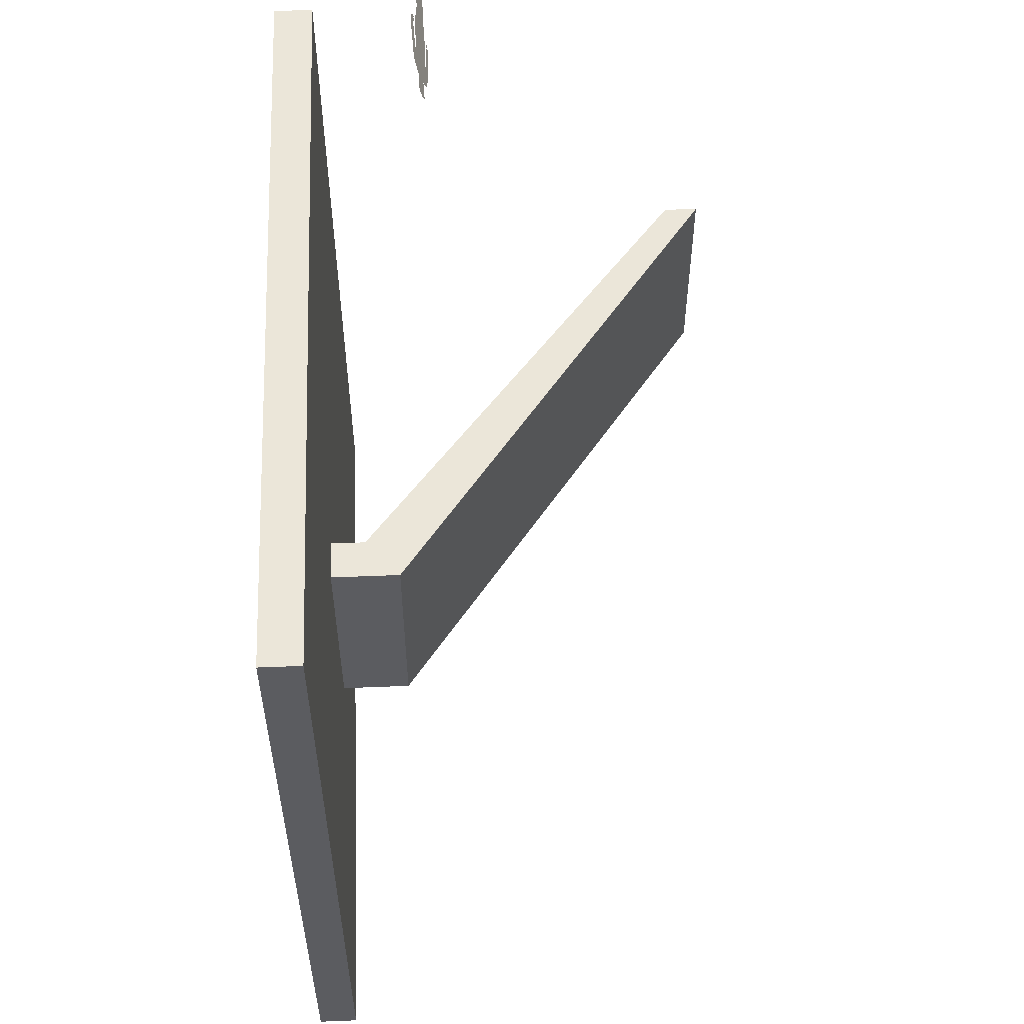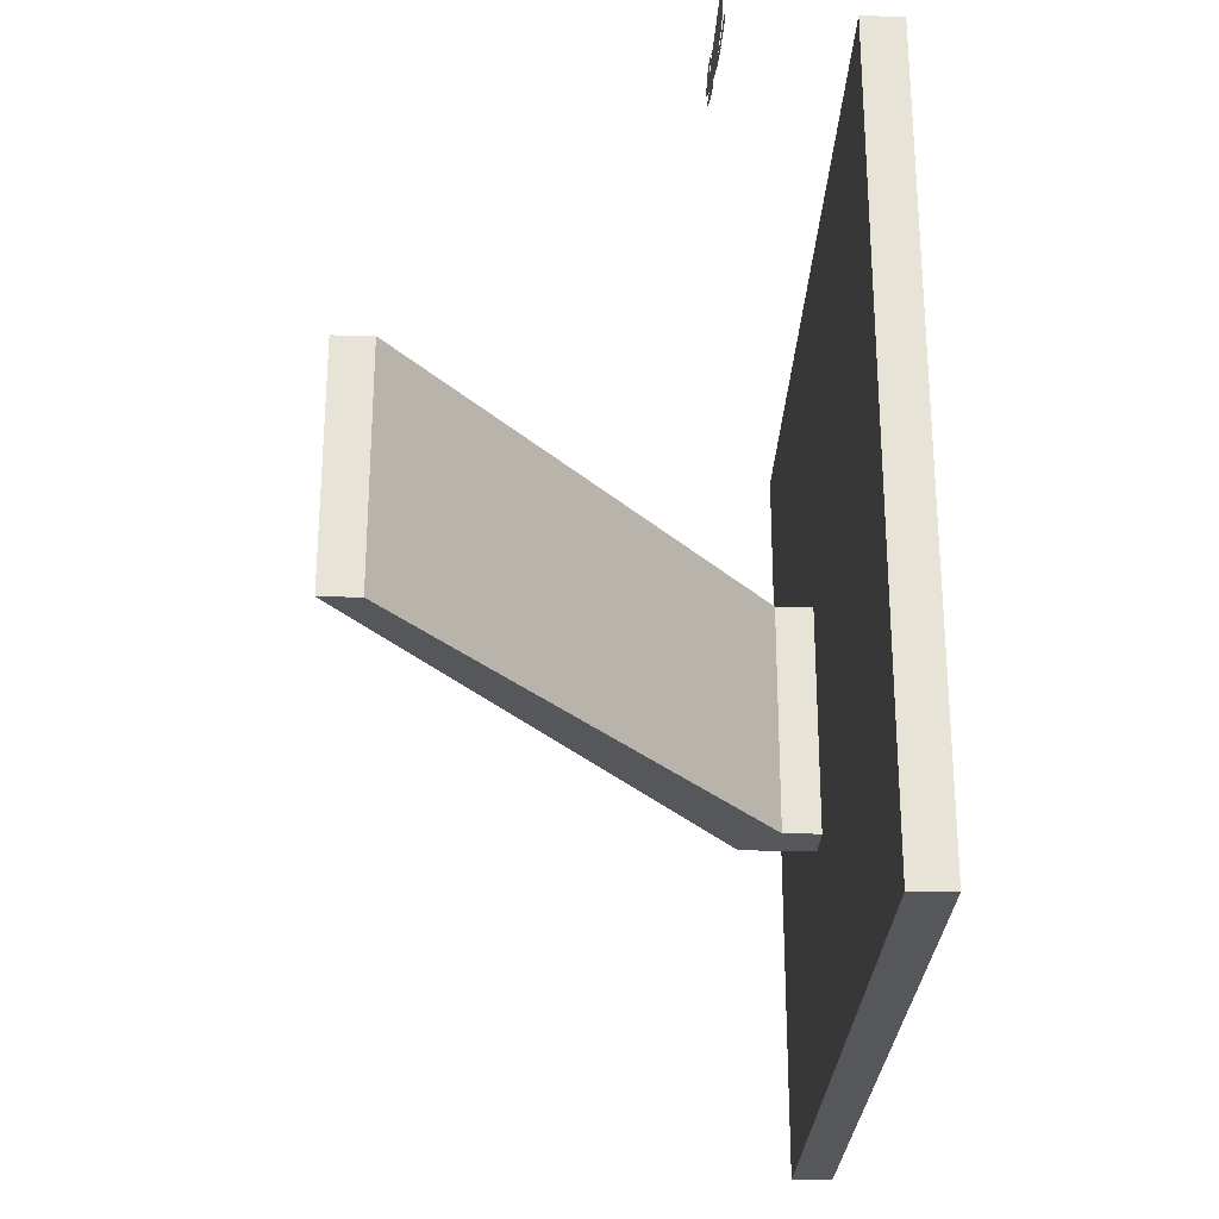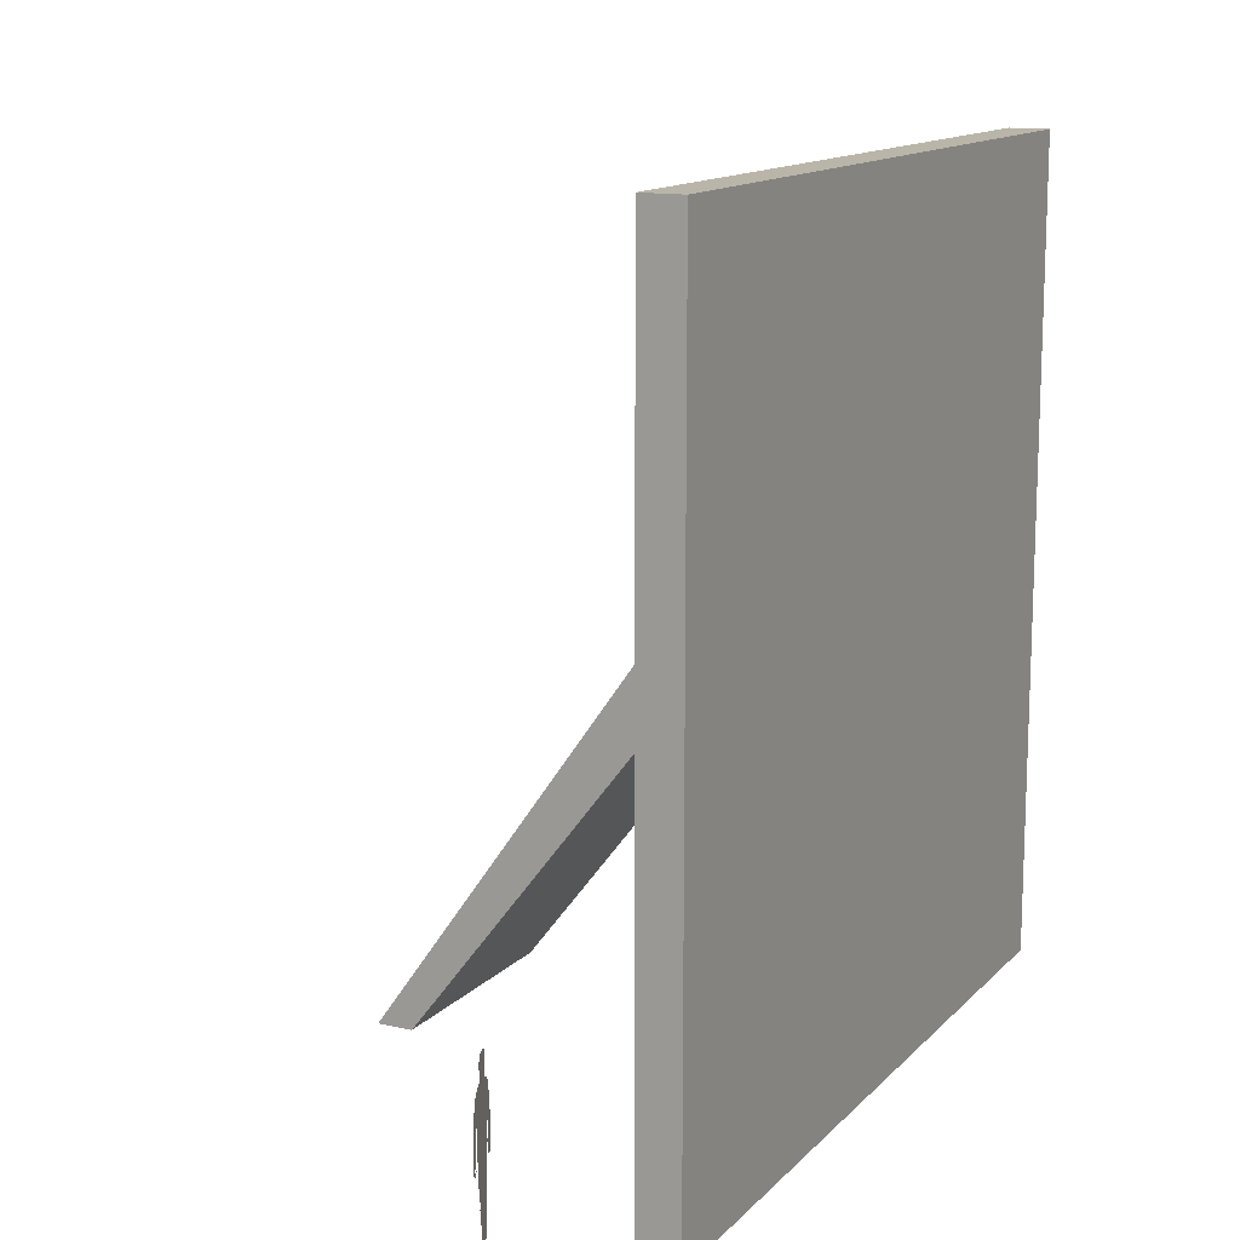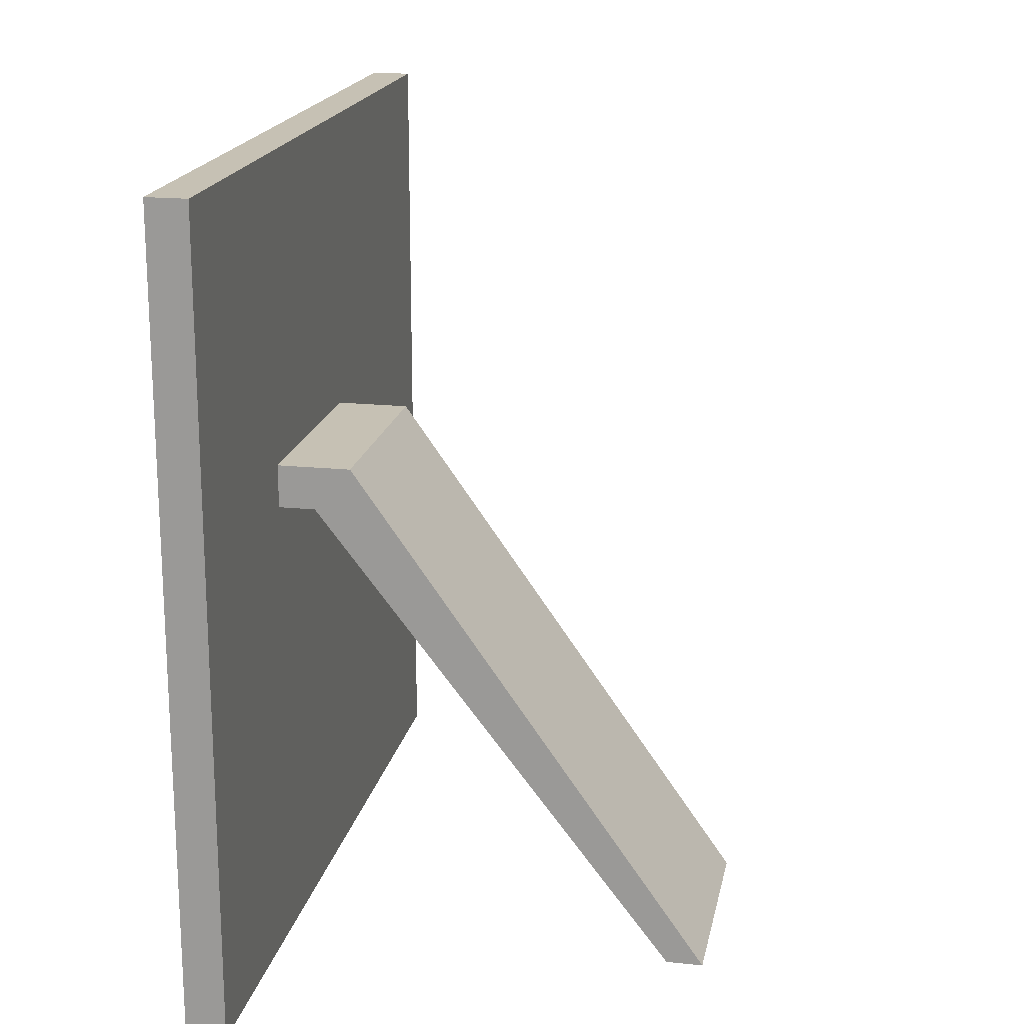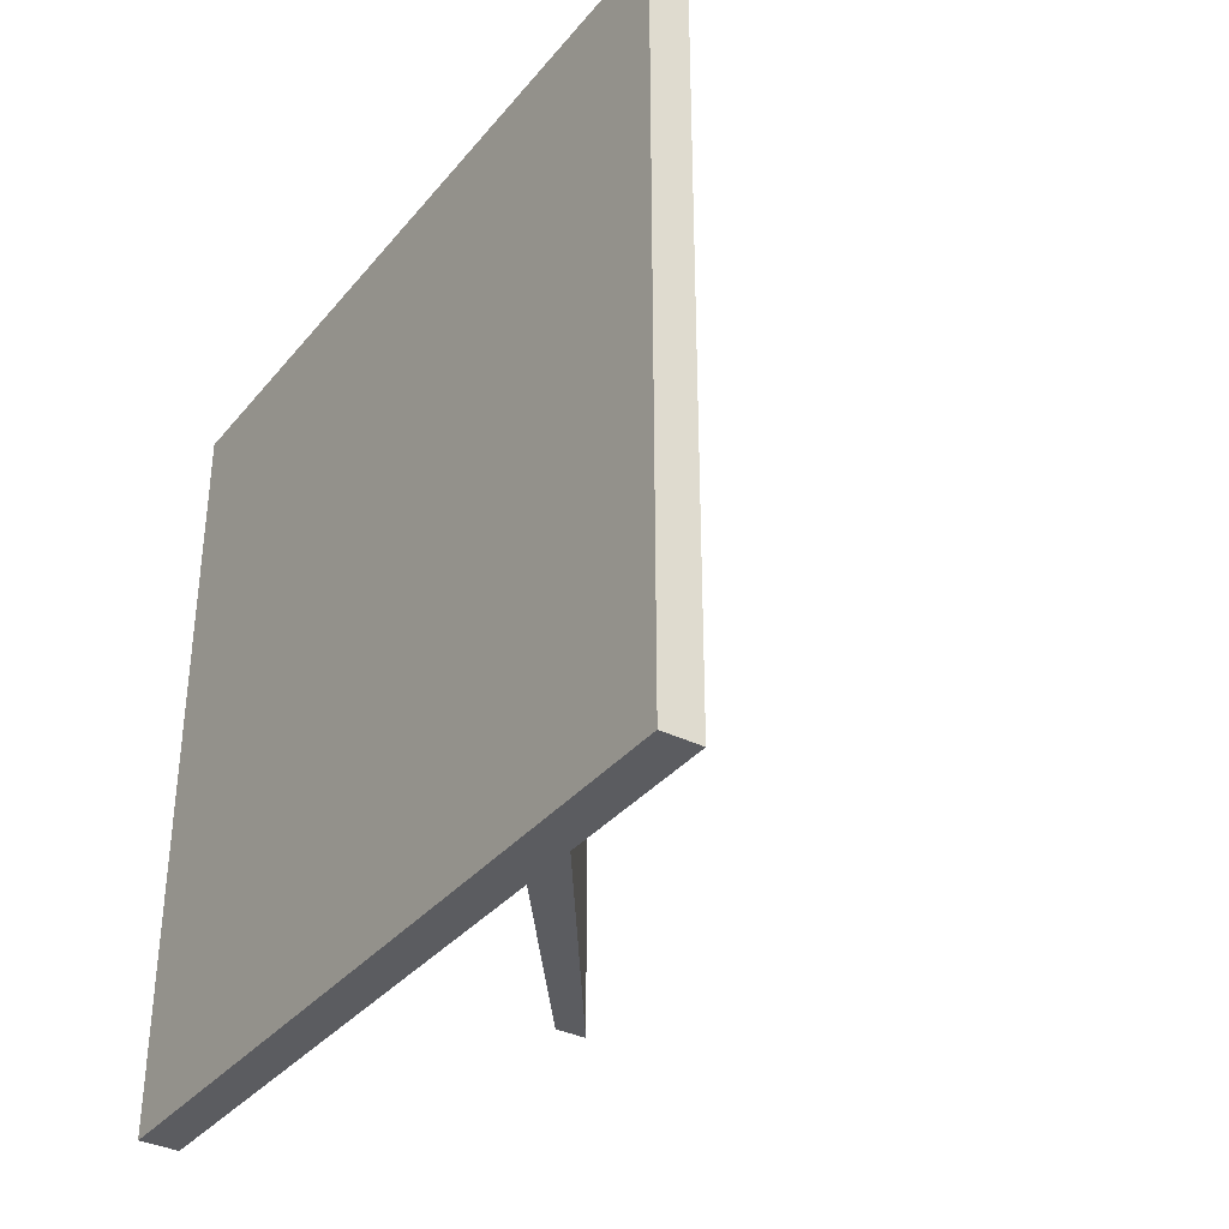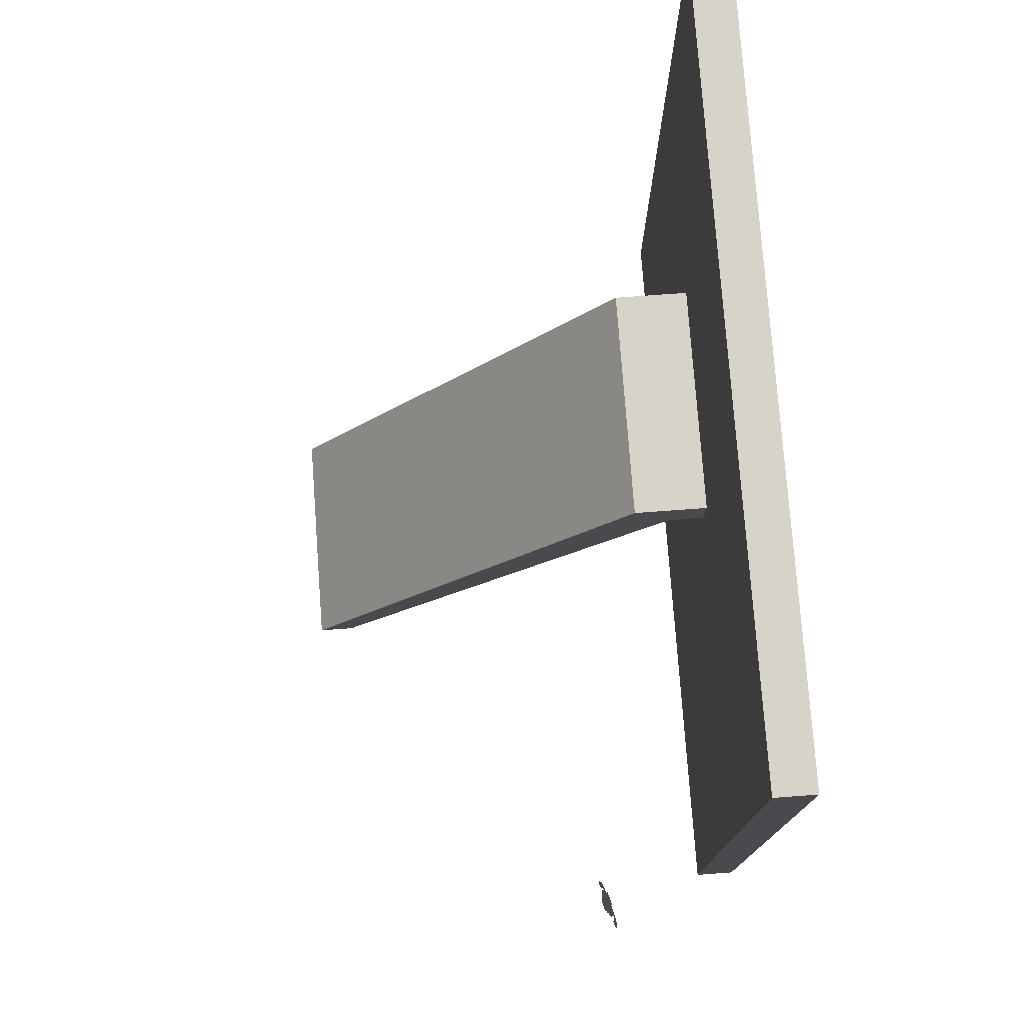
<metadata>
{"format":"obj","ext":"obj","renderer":"f3d","projection":"perspective","resolution":1024,"background":"white","views":[{"elev":55.1,"azim":177.6,"up":"+Z"},{"elev":-26.5,"azim":-2.2,"up":"+Z"},{"elev":13.6,"azim":26.8,"up":"+Y"},{"elev":18.5,"azim":-168.8,"up":"+Y"},{"elev":-35.0,"azim":146.3,"up":"+Z"},{"elev":76.5,"azim":-4.2,"up":"+Y"}]}
</metadata>
<code>
g Mesh1 Bryce1 Model
v 19.16 2.954 -24.51
v 19.22 3.161 -24.29
v 19.14 2.273 -24.57
f 1 2 3
v 19.26 3.715 -24.14
f 2 1 4
v 19.12 4.084 -24.63
f 1 5 4
v 19.05 2.861 -24.87
f 5 1 6
v 19.36 4.044 -23.8
f 4 5 7
v 19.59 4.553 -22.99
f 7 5 8
v 18.85 8.563 -25.58
f 8 5 9
v 19.82 4.649 -22.23
f 8 9 10
v 20.66 6.634 -19.29
f 10 9 11
v 20.77 7.1 -18.91
f 11 9 12
v 21.42 16.07 -16.68
f 12 9 13
v 18.71 13.89 -26.07
f 13 9 14
v 18.75 17.48 -25.91
f 13 14 15
v 21.36 16.83 -16.89
f 13 15 16
v 21.23 17.13 -17.32
f 16 15 17
v 22 27.84 -14.67
f 17 15 18
v 18.76 19.84 -25.9
f 18 15 19
v 18.51 24.08 -26.74
f 18 19 20
v 18.4 29.8 -27.12
f 18 20 21
v 22.09 30.01 -14.35
f 18 21 22
v 18.33 31.23 -27.37
f 22 21 23
v 22.08 34.89 -14.4
f 22 23 24
v 19.92 35.19 -21.85
f 24 23 25
v 18.29 35.69 -27.52
f 25 23 26
v 18.55 35.76 -26.62
f 25 26 27
v 18.26 39.12 -27.63
f 26 28 27
v 18.19 35.66 -27.86
f 28 26 29
v 22.2 36.51 -13.97
f 27 28 30
v 22.06 42.8 -14.45
f 30 28 31
v 18.39 44.78 -27.16
f 31 28 32
v 22.11 49.41 -14.28
f 31 32 33
v 18.49 48.72 -26.81
f 33 32 34
v 18.46 48.74 -26.94
f 33 34 35
v 18.3 48.82 -27.47
f 33 35 36
v 17.18 46.85 -31.36
f 35 37 36
v 18.23 46.61 -27.72
f 38 37 35
v 17.11 45.19 -31.6
f 38 39 37
v 18.09 42.39 -28.2
f 40 39 38
v 17.01 40.44 -31.94
f 40 41 39
v 17.01 38.93 -31.94
f 40 42 41
v 17.05 37.88 -31.81
f 40 43 42
v 17.93 37.71 -28.76
f 44 43 40
v 17.01 35.04 -31.94
f 44 45 43
v 17.11 35.03 -31.59
f 44 46 45
v 17.83 34.86 -29.12
f 44 47 46
v 17.9 34.84 -28.88
f 47 44 48
v 17.9 34.3 -28.86
f 49 46 47
v 17.05 34.09 -31.81
f 49 50 46
v 17.64 33.39 -29.77
f 49 51 50
v 17.71 32.5 -29.54
f 49 52 51
v 17.94 32.29 -28.74
f 53 52 49
v 17.7 31.94 -29.55
f 53 54 52
v 17.78 31.08 -29.29
f 53 55 54
v 17.91 31.04 -28.82
f 56 55 53
v 17.86 30.94 -28.99
f 55 56 57
v 17.07 32.58 -31.75
f 51 58 50
v 17.57 32.53 -30.01
f 59 58 51
v 17.56 31.81 -30.05
f 60 58 59
v 17.64 30.93 -29.76
f 61 58 60
v 17.34 30.66 -30.82
f 61 62 58
v 17.8 30.14 -29.21
f 63 62 61
v 17.67 29.79 -29.66
f 63 64 62
v 17.73 29.77 -29.45
f 63 65 64
v 17.76 29.68 -29.36
f 65 63 66
v 17.38 50.08 -30.66
f 36 37 67
f 33 36 67
v 23.28 51.04 -10.22
f 68 33 67
v 22.14 49.41 -14.17
f 68 69 33
v 22.17 49.41 -14.07
f 68 70 69
v 22.3 49.41 -13.63
f 70 68 71
v 22.61 43.68 -12.56
f 68 72 71
v 23.76 42.16 -8.562
f 73 72 68
v 22.69 40.6 -12.27
f 73 74 72
v 22.81 37.84 -11.86
f 73 75 74
v 22.91 37.07 -11.5
f 73 76 75
v 23.31 35.59 -10.12
f 73 77 76
v 23.69 35.19 -8.799
f 73 78 77
v 23.82 34.81 -8.352
f 78 73 79
v 22.97 35.37 -11.31
f 78 80 77
v 22.89 34.94 -11.59
f 78 81 80
v 23.1 33.98 -10.83
f 78 82 81
v 23.15 32.98 -10.69
f 78 83 82
v 23.67 32.66 -8.871
f 84 83 78
v 23.61 32.34 -9.098
f 85 83 84
v 23.09 32.26 -10.88
f 85 86 83
v 22.98 31.62 -11.27
f 85 87 86
v 22.83 31.04 -11.79
f 85 88 87
v 23.3 30.85 -10.15
f 89 88 85
v 23.28 30.74 -10.23
f 90 88 89
v 22.66 30.6 -12.38
f 90 91 88
v 22.65 30.33 -12.42
f 90 92 91
v 22.77 30.27 -11.98
f 90 93 92
v 22.91 30.17 -11.52
f 94 93 90
v 22.81 30.13 -11.87
f 93 94 95
v 22.7 30.16 -12.24
f 92 93 96
v 23.36 30.94 -9.932
f 85 97 89
v 23.59 31.94 -9.155
f 97 85 98
v 22.77 33.38 -11.98
f 82 99 81
v 22.9 32.22 -11.54
f 100 99 82
v 22.56 31.98 -12.72
f 100 101 99
v 22.6 31.82 -12.57
f 100 102 101
v 22.75 31.81 -12.05
f 102 100 103
f 80 76 77
v 22.92 35.34 -11.46
f 76 80 104
f 70 71 72
v 17.31 50.19 -30.92
f 68 67 105
v 17.71 55.9 -29.51
f 68 105 106
v 23.49 51.39 -9.488
f 68 106 107
v 22.77 57.67 -12.01
f 107 106 108
v 17.91 57.71 -28.83
f 108 106 109
v 22.59 58.55 -12.63
f 108 109 110
v 20.44 58.65 -20.08
f 110 109 111
v 18.24 58.89 -27.68
f 111 109 112
v 20.15 58.71 -21.05
f 111 112 113
v 19.85 58.97 -22.1
f 113 112 114
v 19.17 60.35 -24.47
f 114 112 115
v 19.4 60.08 -23.67
f 114 115 116
v 19.37 60.19 -23.77
f 116 115 117
v 19.31 60.44 -23.96
f 117 115 118
v 21.24 60.23 -17.29
f 119 117 118
v 20.99 59.26 -18.16
f 120 117 119
v 19.96 59.21 -21.71
f 120 121 117
v 20.33 59.01 -20.46
f 121 120 122
v 20.65 58.75 -19.35
f 123 122 120
f 123 114 122
f 123 113 114
f 113 123 111
v 22.18 59.48 -14.02
f 124 111 123
f 111 124 110
f 124 123 120
f 124 120 119
v 21.36 60.7 -16.87
f 124 119 125
v 21.23 60.53 -17.33
f 125 119 126
f 119 118 126
v 19.34 60.46 -23.86
f 126 118 127
v 19.29 60.71 -24.05
f 126 127 128
v 21.13 60.85 -17.66
f 126 128 129
v 19.29 61.25 -24.04
f 129 128 130
v 21.02 61.28 -18.05
f 129 130 131
v 19.19 62.27 -24.41
f 131 130 132
v 20.94 63.06 -18.33
f 131 132 133
v 19.17 62.73 -24.47
f 133 132 134
v 18.96 62.87 -25.17
f 133 134 135
v 18.95 63.12 -25.22
f 133 135 136
v 20.76 63.73 -18.94
f 133 136 137
v 20.26 63.63 -20.69
f 137 136 138
v 19.08 64.27 -24.76
f 139 138 136
v 20.29 64.94 -20.58
f 138 139 140
v 19.09 64.84 -24.73
f 140 139 141
v 18.98 65.53 -25.14
f 140 141 142
v 20.23 65.46 -20.8
f 140 142 143
v 20.09 66.18 -21.28
f 143 142 144
v 19.04 66.53 -24.92
f 144 142 145
v 20.12 66.91 -21.19
f 144 145 146
v 19.07 67.49 -24.81
f 146 145 147
v 20 68.15 -21.6
f 146 147 148
v 19.13 67.86 -24.59
f 148 147 149
v 19.39 68.33 -23.72
f 148 149 150
v 19.03 68.14 -24.94
f 150 149 151
v 18.97 68.51 -25.15
f 151 152 150
v 18.87 67.97 -25.5
f 152 151 153
v 19.73 68.39 -22.53
f 150 152 154
v 20.04 68.58 -21.46
f 154 152 155
v 18.83 68.75 -25.64
f 155 152 156
v 21.02 69.44 -18.05
f 157 155 156
f 157 148 155
v 21.2 67.98 -17.42
f 158 148 157
f 158 146 148
v 21.24 66.34 -17.28
f 159 146 158
f 159 144 146
v 20.71 65.84 -19.14
f 159 160 144
v 20.83 65.78 -18.73
f 159 161 160
v 20.91 65.4 -18.44
f 159 162 161
v 21.11 64.85 -17.73
f 163 162 159
v 20.91 64.78 -18.44
f 163 164 162
v 20.8 63.89 -18.82
f 163 165 164
f 163 137 165
v 21.02 63.25 -18.07
f 166 137 163
f 137 166 133
v 20.4 63.86 -20.19
f 137 167 165
f 137 138 167
f 140 167 138
v 20.42 64.65 -20.13
f 167 140 168
v 20.53 65.27 -19.77
f 168 140 169
f 169 140 143
v 20.61 65.6 -19.49
f 169 143 170
f 170 143 144
f 170 144 160
f 161 170 160
f 162 170 161
f 162 169 170
f 164 169 162
f 164 168 169
f 165 168 164
f 165 167 168
f 148 154 155
f 148 150 154
v 18.95 69.29 -25.24
f 157 156 171
v 18.88 69.4 -25.46
f 157 171 172
v 19.13 69.77 -24.6
f 157 172 173
v 20.69 70.37 -19.2
f 157 173 174
v 19.37 70.06 -23.78
f 174 173 175
v 19.14 70.27 -24.57
f 176 175 173
v 19.39 70.39 -23.7
f 174 175 177
v 19.68 70.43 -22.69
f 174 177 178
v 20.34 70.67 -20.43
f 174 178 179
v 19.96 70.61 -21.73
f 179 178 180
v 19.67 70.82 -22.75
f 181 180 178
v 19.97 70.88 -21.69
f 182 179 180
v 20.45 70.87 -20.05
f 174 179 183
v 20.29 71.19 -20.57
f 183 179 184
f 125 126 129
f 114 121 122
f 121 114 116
f 121 116 117
f 30 25 27
f 30 24 25
v 22.26 34.69 -13.77
f 24 30 185
v 19.99 4.539 -21.62
f 11 186 10
v 20.17 4.172 -20.99
f 11 187 186
v 20.35 3.274 -20.37
f 11 188 187
v 20.75 2.777 -19.01
f 189 188 11
v 20.34 2.478 -20.43
f 189 190 188
v 20.52 2.135 -19.79
f 189 191 190
v 20.7 2.05 -19.18
f 189 192 191
v 20.85 1.881 -18.66
f 192 189 193
v 20.5 1.805 -19.85
f 192 194 191
v 20.9 1.448 -18.48
f 195 194 192
v 20.46 1.007 -20
f 195 196 194
v 20.39 0.9121 -20.23
f 195 197 196
v 20.77 0.8069 -18.91
f 195 198 197
v 20.96 0.6684 -18.26
f 198 195 199
v 20.4 0.7533 -20.21
f 199 200 198
v 20.4 0.5623 -20.19
f 199 201 200
v 20.37 0.2624 -20.32
f 199 202 201
v 20.23 0.08746 -20.77
f 199 203 202
v 20.85 5.551e-17 -18.63
f 204 203 199
v 20.41 -2.776e-16 -20.17
f 203 204 205
v 19.35 0.9246 -23.85
f 203 206 202
v 19.62 0.08746 -22.89
f 203 207 206
v 19.94 4.025e-16 -21.8
f 207 203 208
v 20.23 0.6622 -20.8
f 202 206 209
v 20.11 0.6997 -21.21
f 209 206 210
v 20.07 0.8746 -21.36
f 210 206 211
v 20.11 1.206 -21.19
f 211 206 212
v 19.18 2.013 -24.44
f 212 206 213
v 20.21 1.378 -20.85
f 212 213 214
v 20.29 1.612 -20.58
f 214 213 215
v 20.31 1.904 -20.5
f 215 213 216
v 20.25 2.463 -20.74
f 216 213 217
v 19.36 2.695 -23.8
f 217 213 218
f 3 218 213
f 218 3 2
v 19.56 2.99 -23.12
f 218 2 219
v 19.82 3.13 -22.23
f 219 2 220
v 20.16 3.657 -21.02
f 221 220 2
v 20.3 3.114 -20.55
f 222 220 221
v 20.05 2.959 -21.42
f 222 223 220
f 190 223 222
f 190 217 223
f 217 190 216
v 20.41 1.531 -20.17
f 224 216 190
f 224 215 216
f 224 214 215
v 20.43 1.349 -20.11
f 225 214 224
f 214 225 197
f 225 196 197
f 196 225 194
f 194 225 224
f 194 224 190
f 194 190 191
f 197 212 214
f 197 211 212
f 200 211 197
f 200 210 211
f 200 209 210
f 201 209 200
f 209 201 202
f 197 198 200
f 217 218 223
f 223 218 219
f 223 219 220
f 222 188 190
f 188 222 221
f 188 221 187
v 19.93 4.076 -21.83
f 187 221 226
v 19.39 3.688 -23.71
f 221 227 226
f 221 2 227
f 2 4 227
v 19.66 4.06 -22.77
f 227 4 228
f 228 4 7
f 228 7 8
f 228 8 226
f 226 8 187
f 187 8 186
f 186 8 10
f 226 227 228
g Mesh2 Model
v 87.22 0 -375.4
v 69.72 0 -34.42
v 69.72 0 -375.4
f 229 230 231
v 87.22 0 -34.42
f 230 229 232
v 87.22 13.37 -47.79
f 233 232 229
v 87.22 352 -34.42
f 232 233 234
v 87.22 338.6 -47.79
f 235 234 233
v 87.22 352 -375.4
f 234 235 236
v 87.22 338.6 -362.1
f 236 235 237
v 87.22 13.37 -362.1
f 235 238 237
f 238 235 233
f 233 229 238
f 238 229 237
f 236 237 229
v 69.72 352 -375.4
f 229 239 236
f 239 229 231
v 69.72 200.6 -276.8
f 231 240 239
v 69.72 200.6 -177.1
f 231 241 240
f 230 241 231
v 69.72 219.3 -177.1
f 241 230 242
v 69.72 352 -34.42
f 243 242 230
f 242 243 239
f 234 239 243
f 239 234 236
f 230 234 243
f 234 230 232
v 69.72 219.3 -276.8
f 242 239 244
f 244 239 240
v 37.97 219.3 -276.8
f 240 245 244
v 53.84 200.6 -276.8
f 246 245 240
v -101.4 -2.842e-14 -276.8
f 247 245 246
v -117.3 -2.842e-14 -276.8
f 245 247 248
v -117.3 -2.842e-14 -177.1
f 247 249 248
v -101.4 -2.842e-14 -177.1
f 249 247 250
v 53.84 200.6 -177.1
f 247 251 250
f 251 247 246
f 240 251 246
f 251 240 241
f 242 251 241
v 37.97 219.3 -177.1
f 252 251 242
f 249 251 252
f 251 249 250
f 245 249 252
f 249 245 248
f 242 245 252
f 245 242 244
g Mesh3 Model
v 87.22 12.95 -48.03
v 87.22 12.95 -360.9
v 87.22 338.6 -48.03
f 253 254 255
v 87.22 338.6 -360.9
f 256 255 254

</code>
